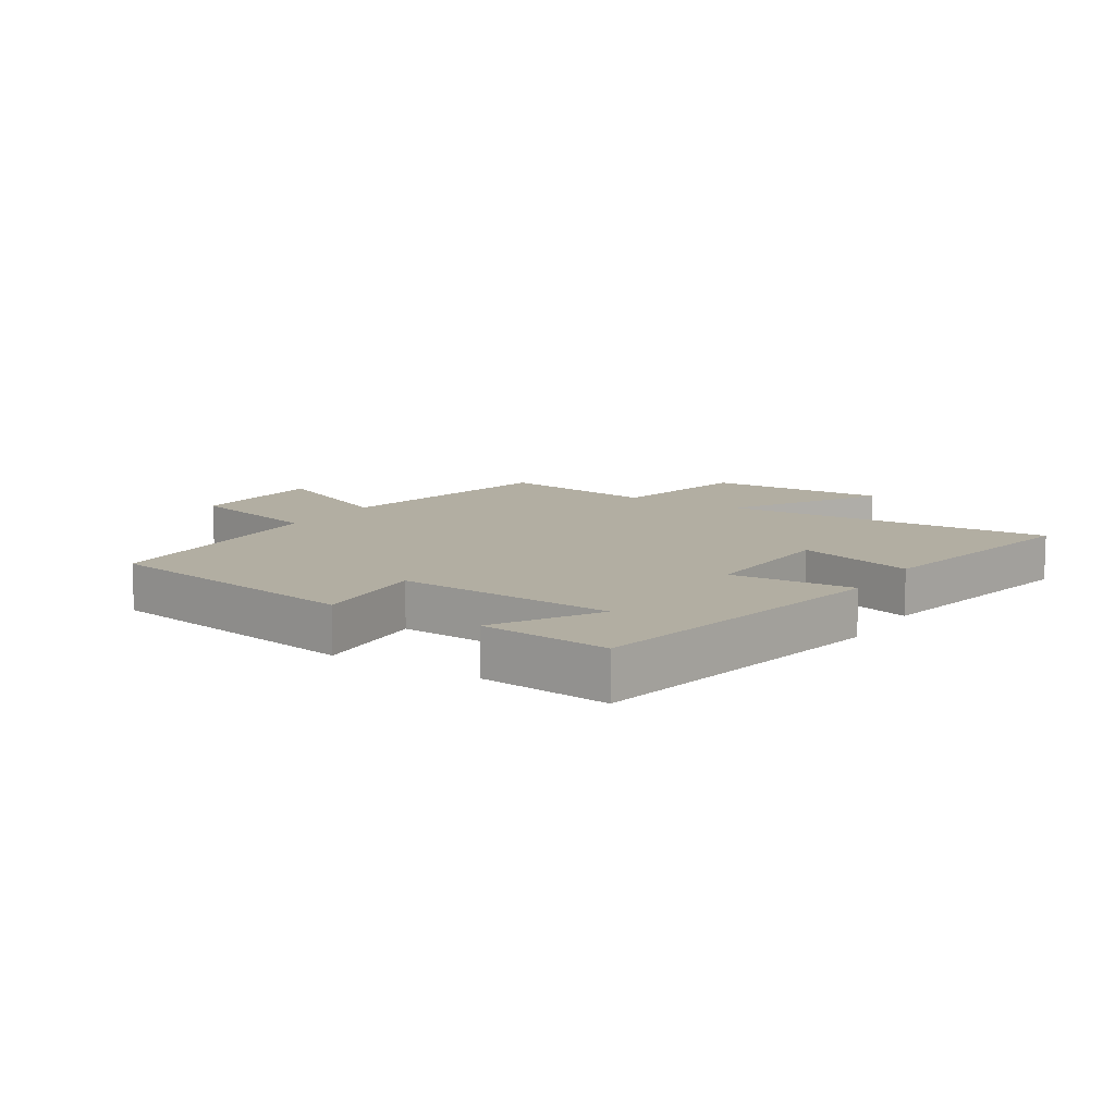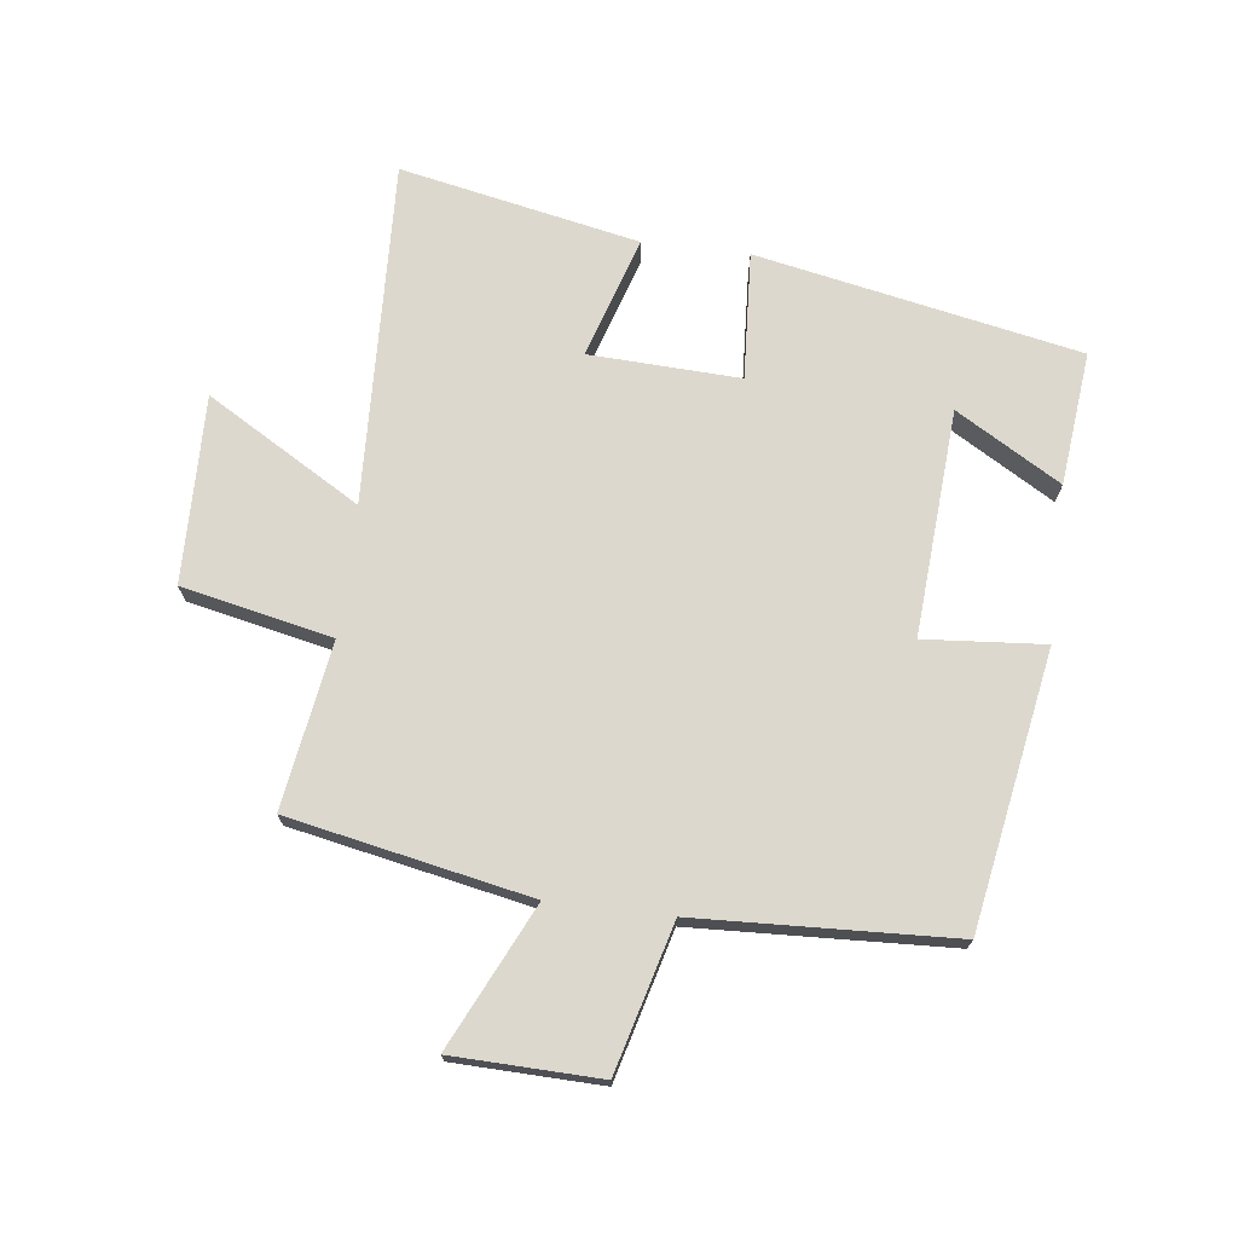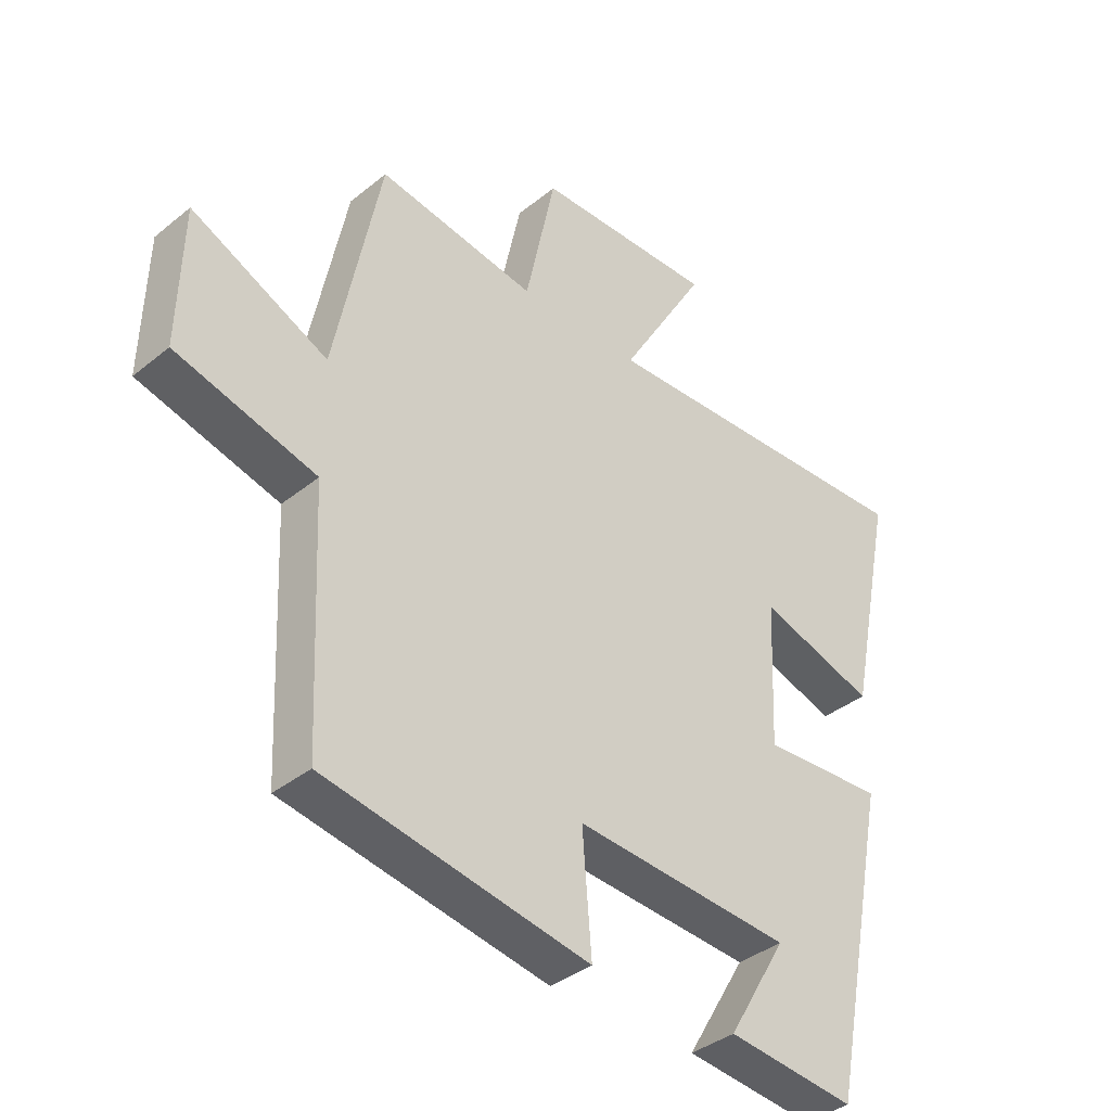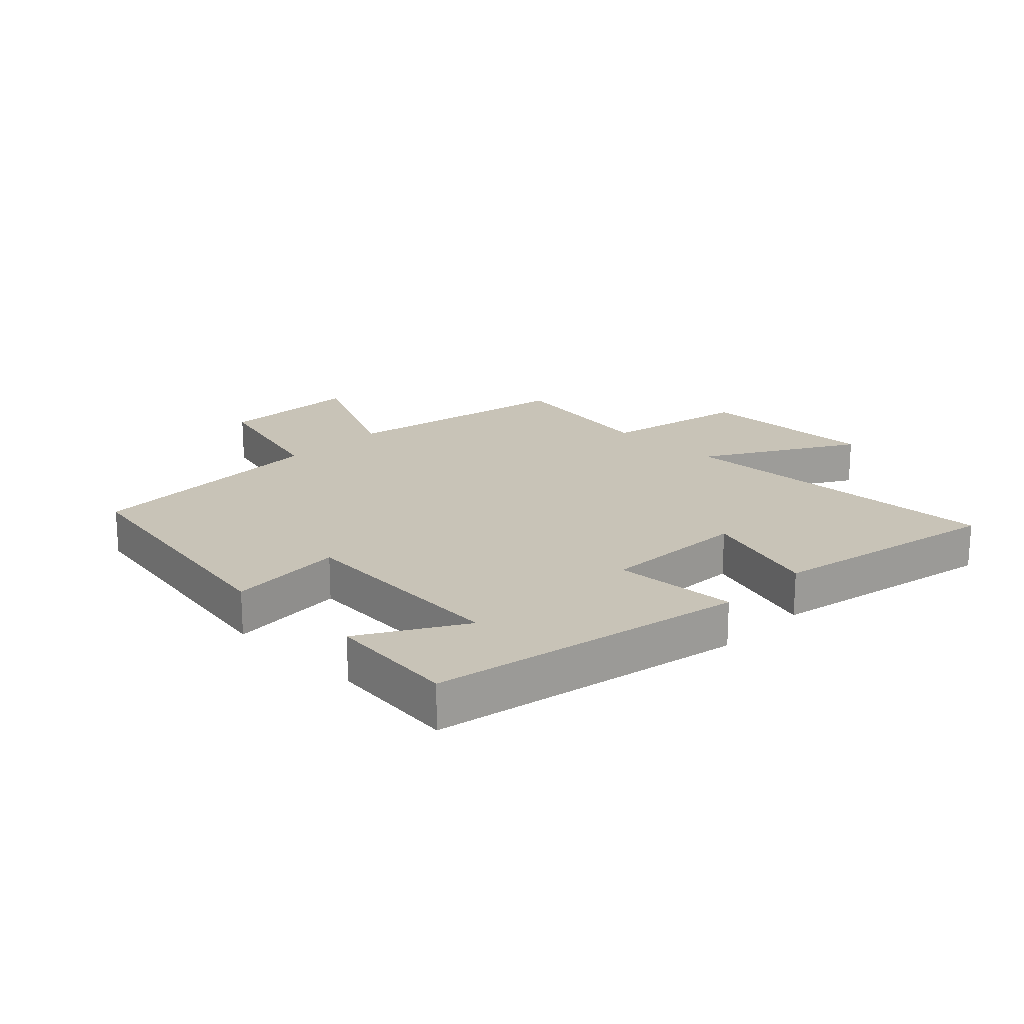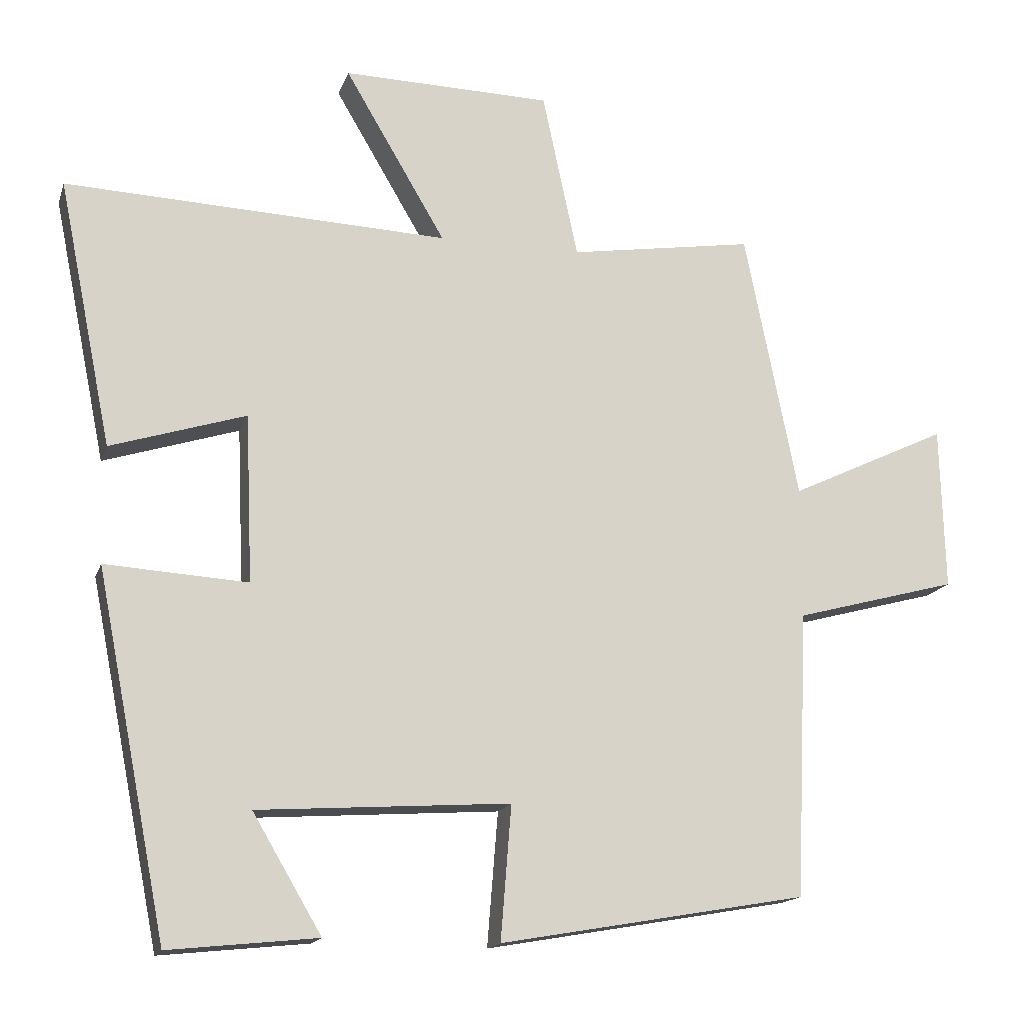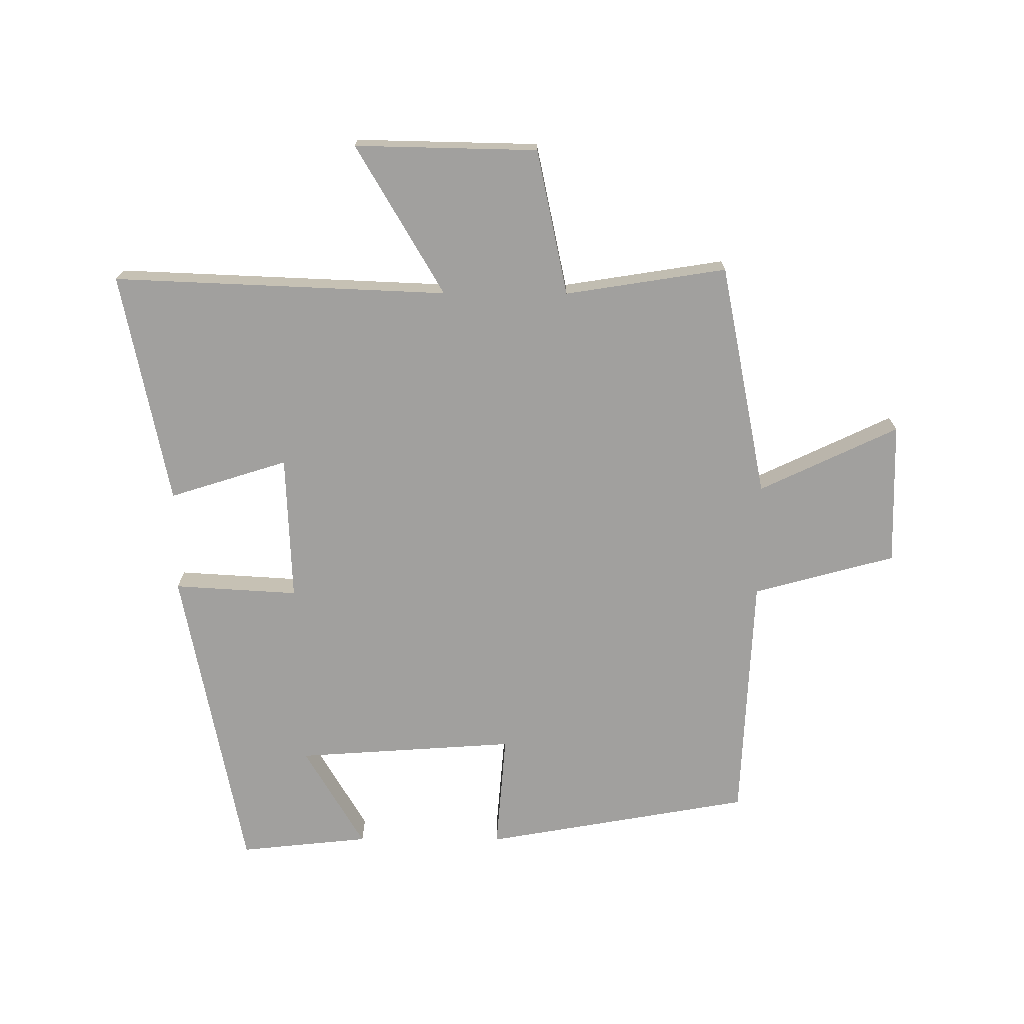
<metadata>
{"format":"obj","ext":"obj","renderer":"f3d","projection":"perspective","resolution":1024,"background":"white","views":[{"elev":10.7,"azim":-147.7,"up":"+Y"},{"elev":72.1,"azim":97.0,"up":"+Y"},{"elev":-37.8,"azim":135.8,"up":"+Z"},{"elev":19.8,"azim":-135.5,"up":"+Y"},{"elev":-16.0,"azim":-15.5,"up":"+Z"},{"elev":-71.8,"azim":-0.2,"up":"+Y"}]}
</metadata>
<code>
v -0.576 0.07 0.522
v -0.037 0.07 0.5
v -0.179 0.07 0.741
v 0.115 0.07 0.735
v 0.165 0.07 0.5
v 0.425 0.07 0.541
v 0.5 0.07 0.164
v 0.723 0.07 0.27
v 0.729 0.07 0.04
v 0.5 0.07 -0.022
v 0.482 0.07 -0.424
v 0.051 0.07 -0.5
v 0.066 0.07 -0.312
v -0.288 0.07 -0.336
v -0.191 0.07 -0.5
v -0.4 0.07 -0.522
v -0.5 0.07 -0.016
v -0.3 0.07 -0.028
v -0.31 0.07 0.208
v -0.5 0.07 0.148
v -0.576 0 0.522
v -0.037 0 0.5
v -0.179 0 0.741
v 0.115 0 0.735
v 0.165 0 0.5
v 0.425 0 0.541
v 0.5 0 0.164
v 0.723 0 0.27
v 0.729 0 0.04
v 0.5 0 -0.022
v 0.482 0 -0.424
v 0.051 0 -0.5
v 0.066 0 -0.312
v -0.288 0 -0.336
v -0.191 0 -0.5
v -0.4 0 -0.522
v -0.5 0 -0.016
v -0.3 0 -0.028
v -0.31 0 0.208
v -0.5 0 0.148
f 19 20 1 2
f 18 19 2
f 16 17 18
f 16 18 2
f 14 15 16
f 14 16 2
f 13 14 2
f 10 11 12 13
f 10 13 2
f 7 8 9 10
f 5 6 7 10
f 5 10 2 3
f 3 4 5
f 22 21 40 39
f 22 39 38
f 38 37 36
f 22 38 36
f 36 35 34
f 22 36 34
f 22 34 33
f 33 32 31 30
f 22 33 30
f 30 29 28 27
f 30 27 26 25
f 23 22 30 25
f 25 24 23
f 1 21 22 2
f 2 22 23 3
f 3 23 24 4
f 4 24 25 5
f 5 25 26 6
f 6 26 27 7
f 7 27 28 8
f 8 28 29 9
f 9 29 30 10
f 10 30 31 11
f 11 31 32 12
f 12 32 33 13
f 13 33 34 14
f 14 34 35 15
f 15 35 36 16
f 16 36 37 17
f 17 37 38 18
f 18 38 39 19
f 19 39 40 20
f 20 40 21 1

</code>
